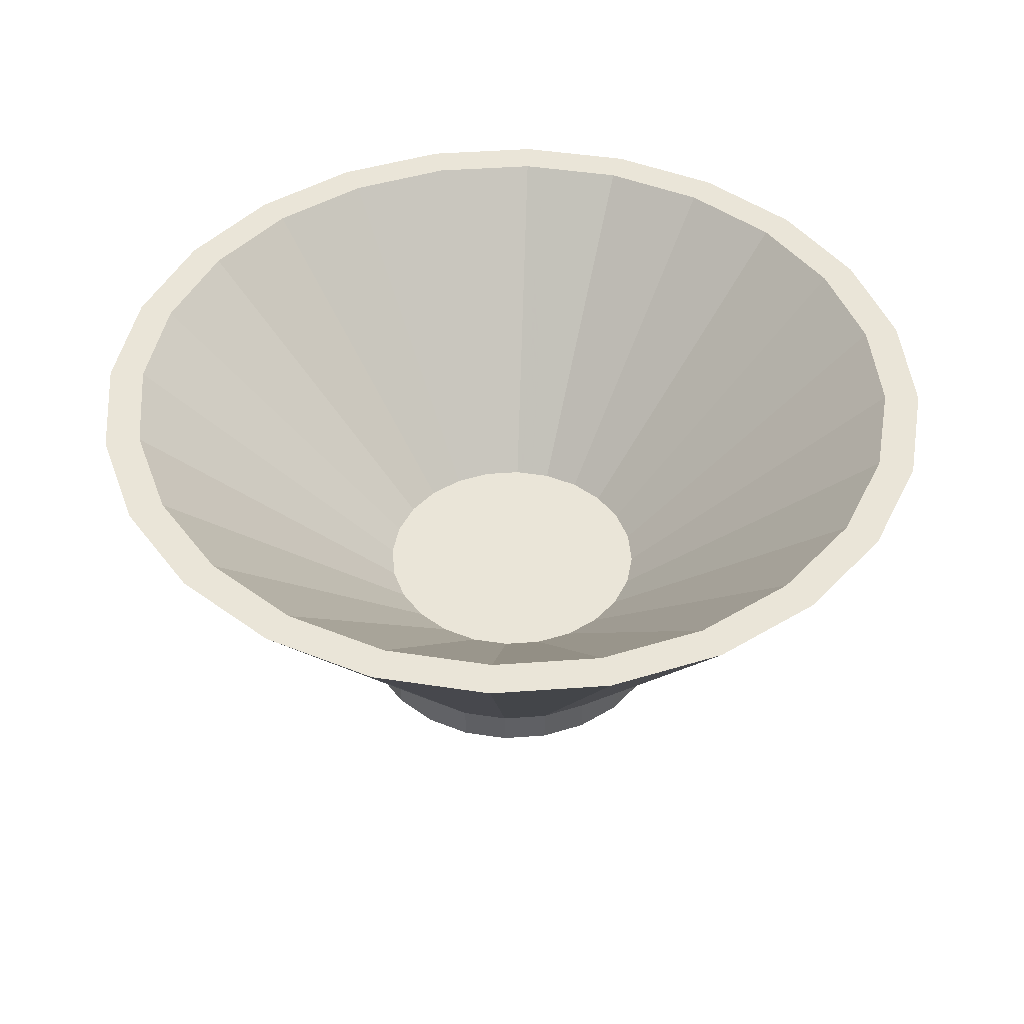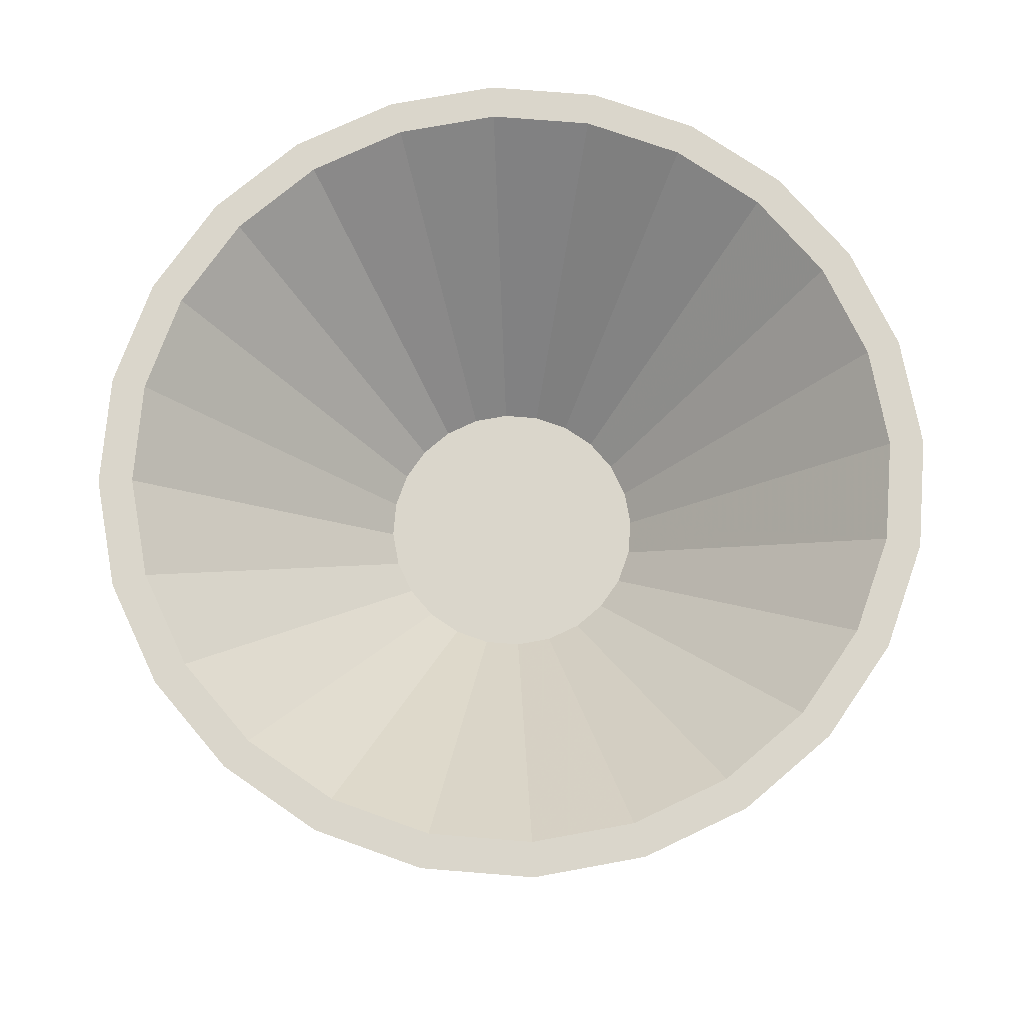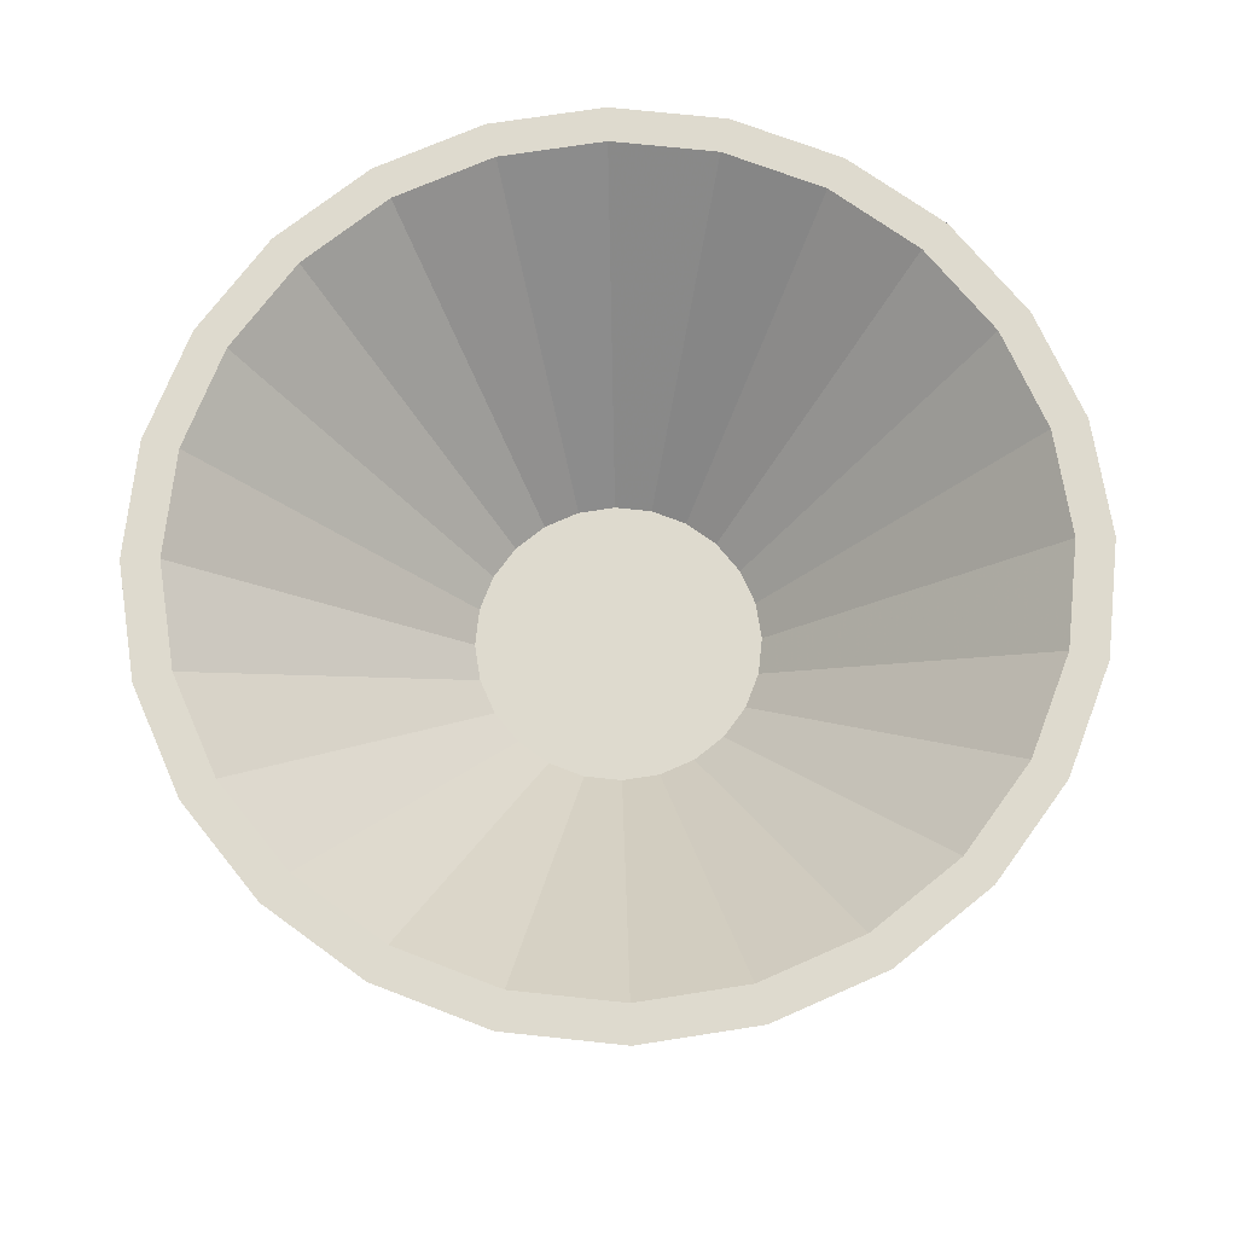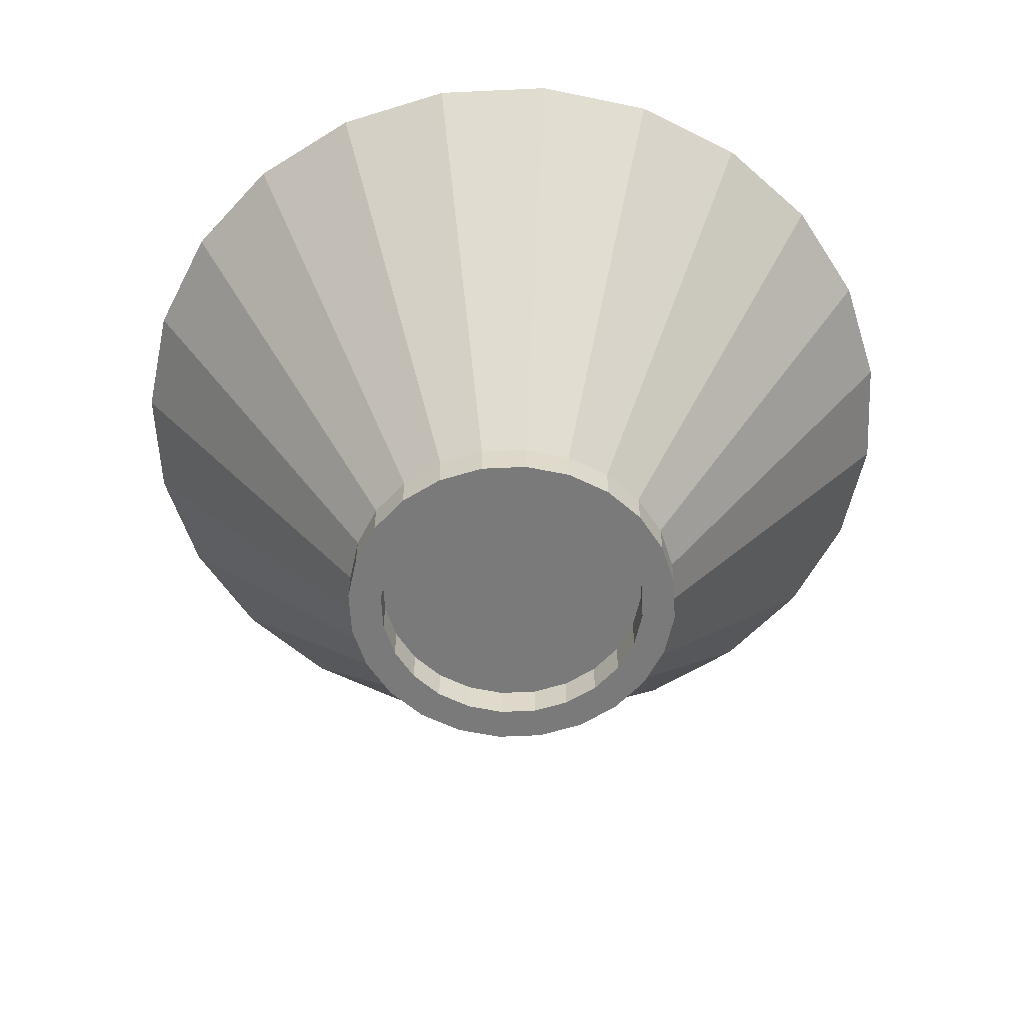
<metadata>
{"format":"obj","ext":"obj","renderer":"f3d","projection":"perspective","resolution":1024,"background":"white","views":[{"elev":44.7,"azim":167.7,"up":"+Y"},{"elev":74.0,"azim":87.1,"up":"+Y"},{"elev":71.3,"azim":73.6,"up":"+Y"},{"elev":-58.1,"azim":145.3,"up":"+Y"}]}
</metadata>
<code>
v -0.03419 -0.03186 -0.009163
v -0.0885 0.03894 0
v -0.08548 0.03894 -0.0229
v -0.0354 -0.03186 0
v -0.08548 0.03894 0.0229
v -0.03066 -0.03186 -0.0177
v -0.0354 -0.03894 0
v -0.03419 -0.03186 0.009161
v -0.08131 0.03894 0
v -0.07664 0.03894 -0.04425
v -0.03419 -0.03894 -0.009163
v -0.03419 -0.03894 0.009161
v -0.07854 0.03894 -0.02105
v -0.07854 0.03894 0.02105
v -0.03066 -0.03186 0.0177
v -0.02503 -0.03186 -0.02503
v -0.03066 -0.03894 -0.0177
v -0.03066 -0.03894 0.0177
v -0.02725 -0.01416 -0.007303
v -0.07664 0.03894 0.04425
v -0.02725 -0.01416 0.007303
v -0.07042 0.03894 -0.04066
v -0.06258 0.03894 -0.06258
v -0.02822 -0.01416 0
v -0.07042 0.03894 0.04066
v -0.02503 -0.03186 0.02503
v -0.02503 -0.03894 0.02503
v -0.0177 -0.03186 -0.03066
v -0.02503 -0.03894 -0.02503
v -0.0284 -0.03894 0
v -0.02444 -0.01416 -0.01411
v -0.06258 0.03894 0.06258
v -0.02444 -0.01416 0.01411
v -0.02743 -0.03894 0.007351
v -0.0575 0.03894 -0.0575
v -0.04425 0.03894 -0.07664
v -0.0177 -0.03894 -0.03066
v -0.02743 -0.03894 -0.007351
v -0.0575 0.03894 0.0575
v -0.04425 0.03894 0.07664
v -0.0177 -0.03186 0.03066
v -0.02459 -0.03894 0.0142
v -0.009163 -0.03186 -0.03419
v -0.009163 -0.03894 -0.03419
v -0.02008 -0.03894 -0.02008
v -0.02459 -0.03894 -0.0142
v -0.0284 -0.03186 0
v -0.02743 -0.03186 0.007351
v -0.01995 -0.01416 0.01995
v -0.01995 -0.01416 -0.01995
v -0.0177 -0.03894 0.03066
v -0.02008 -0.03894 0.02008
v -0.02459 -0.03186 0.0142
v -0.04066 0.03894 -0.07042
v -0.0229 0.03894 -0.08548
v -0.0142 -0.03894 -0.02459
v -0.02743 -0.03186 -0.007351
v -0.04066 0.03894 0.07042
v -0.0229 0.03894 0.08548
v -0.009163 -0.03186 0.03419
v -0.02008 -0.03186 0.02008
v -0 -0.03186 -0.0354
v -0 -0.03894 -0.0354
v -0.007351 -0.03894 -0.02743
v -0.0142 -0.03186 -0.02459
v -0.02459 -0.03186 -0.0142
v -0.01411 -0.01416 0.02443
v -0.01411 -0.01416 -0.02444
v -0.0142 -0.03894 0.02459
v -0.009163 -0.03894 0.03419
v -0.02008 -0.03186 -0.02008
v -0.02105 0.03894 -0.07854
v -0 0.03894 -0.0885
v -0 -0.03894 -0.0284
v -0.007351 -0.03186 -0.02743
v -0.02105 0.03894 0.07854
v -0 0.03894 0.0885
v -0 -0.03186 0.0354
v -0.0142 -0.03186 0.02459
v -0 0.03894 -0.08131
v 0.009161 -0.03186 -0.03419
v 0.009161 -0.03894 -0.03419
v 0.007351 -0.03894 -0.02743
v -0 -0.03186 -0.0284
v -0.007303 -0.01416 0.02725
v -0.007303 -0.01416 -0.02725
v -0.007351 -0.03894 0.02743
v -0 -0.03894 0.0354
v 0.02105 0.03894 -0.07854
v 0.0229 0.03894 -0.08548
v 0.007351 -0.03186 -0.02743
v -0.007351 -0.03186 0.02743
v -0 0.03894 0.08131
v 0.0229 0.03894 0.08548
v -0 -0.03894 0.0284
v 0.009161 -0.03186 0.03419
v -0 -0.01416 -0.02822
v 0.0177 -0.03186 -0.03066
v 0.0177 -0.03894 -0.03066
v 0.0142 -0.03894 -0.02459
v 0.0142 -0.03186 -0.02459
v -0 -0.03186 0.0284
v 0.02105 0.03894 0.07854
v -0 -0.01416 0.02822
v 0.007351 -0.03894 0.02743
v 0.009161 -0.03894 0.03419
v 0.04066 0.03894 -0.07042
v 0.007303 -0.01416 -0.02725
v 0.04425 0.03894 -0.07664
v 0.007351 -0.03186 0.02743
v 0.007303 -0.01416 0.02725
v 0.04425 0.03894 0.07664
v 0.04066 0.03894 0.07042
v 0.0177 -0.03186 0.03066
v 0.01411 -0.01416 -0.02444
v 0.02503 -0.03186 -0.02503
v 0.02503 -0.03894 -0.02503
v 0.02008 -0.03894 -0.02008
v 0.02008 -0.03186 -0.02008
v 0.0142 -0.03186 0.02459
v 0.01411 -0.01416 0.02443
v 0.0142 -0.03894 0.02459
v 0.0177 -0.03894 0.03066
v 0.0575 0.03894 -0.0575
v 0.01995 -0.01416 -0.01995
v 0.06258 0.03894 -0.06258
v 0.02459 -0.03894 -0.0142
v 0.06258 0.03894 0.06258
v 0.0575 0.03894 0.0575
v 0.01995 -0.01416 0.01995
v 0.02503 -0.03186 0.02503
v 0.07664 0.03894 -0.04425
v 0.03066 -0.03186 -0.0177
v 0.02743 -0.03894 -0.007351
v 0.02008 -0.03186 0.02008
v 0.02008 -0.03894 0.02008
v 0.02503 -0.03894 0.02503
v 0.07042 0.03894 -0.04066
v 0.02443 -0.01416 -0.01411
v 0.02443 -0.01416 0.01411
v 0.03066 -0.03894 -0.0177
v 0.02459 -0.03186 -0.0142
v 0.02459 -0.03186 0.0142
v 0.07664 0.03894 0.04425
v 0.07042 0.03894 0.04066
v 0.02459 -0.03894 0.0142
v 0.03066 -0.03894 0.0177
v 0.08548 0.03894 -0.0229
v 0.07854 0.03894 -0.02105
v 0.03419 -0.03186 -0.009163
v 0.0284 -0.03894 0
v 0.02743 -0.03186 -0.007351
v 0.03066 -0.03186 0.0177
v 0.02743 -0.03894 0.007351
v 0.02725 -0.01416 -0.007303
v 0.02725 -0.01416 0.007303
v 0.08548 0.03894 0.0229
v 0.08131 0.03894 0
v 0.03419 -0.03894 -0.009163
v 0.07854 0.03894 0.02105
v 0.02743 -0.03186 0.007351
v 0.03419 -0.03894 0.009161
v 0.0885 0.03894 0
v 0.0354 -0.03186 0
v 0.0284 -0.03186 0
v 0.03419 -0.03186 0.009161
v 0.02822 -0.01416 0
v 0.0354 -0.03894 0
f 1 2 3
f 2 1 4
f 5 3 2
f 3 6 1
f 1 7 4
f 8 2 4
f 9 3 5
f 2 8 5
f 6 3 10
f 6 11 1
f 7 1 11
f 12 4 7
f 4 12 8
f 13 3 9
f 5 14 9
f 15 5 8
f 13 10 3
f 10 16 6
f 11 6 17
f 11 12 7
f 18 8 12
f 9 19 13
f 20 14 5
f 21 9 14
f 5 15 20
f 8 18 15
f 22 10 13
f 16 10 23
f 16 17 6
f 17 12 11
f 17 18 12
f 19 9 24
f 19 22 13
f 20 25 14
f 9 21 24
f 25 21 14
f 26 20 15
f 27 15 18
f 22 23 10
f 23 28 16
f 17 16 29
f 17 30 18
f 21 19 24
f 22 19 31
f 32 25 20
f 21 25 33
f 20 26 32
f 15 27 26
f 34 27 18
f 35 23 22
f 28 23 36
f 37 16 28
f 16 37 29
f 29 38 17
f 17 38 30
f 34 18 30
f 33 19 21
f 33 31 19
f 31 35 22
f 32 39 25
f 39 33 25
f 26 40 32
f 27 41 26
f 42 27 34
f 35 36 23
f 36 43 28
f 28 44 37
f 37 45 29
f 29 46 38
f 38 47 30
f 30 48 34
f 49 31 33
f 35 31 50
f 40 39 32
f 33 39 49
f 40 26 41
f 41 27 51
f 52 27 42
f 34 53 42
f 54 36 35
f 43 36 55
f 44 28 43
f 44 56 37
f 37 56 45
f 29 45 46
f 46 57 38
f 47 38 57
f 48 30 47
f 53 34 48
f 49 50 31
f 50 54 35
f 40 58 39
f 58 49 39
f 41 59 40
f 52 51 27
f 51 60 41
f 42 61 52
f 61 42 53
f 54 55 36
f 55 62 43
f 43 63 44
f 44 64 56
f 65 45 56
f 45 66 46
f 57 46 66
f 57 48 47
f 66 53 48
f 67 50 49
f 54 50 68
f 59 58 40
f 49 58 67
f 59 41 60
f 69 51 52
f 60 51 70
f 61 69 52
f 71 61 53
f 72 55 54
f 62 55 73
f 63 43 62
f 63 74 44
f 44 74 64
f 75 56 64
f 45 65 71
f 56 75 65
f 66 45 71
f 66 48 57
f 71 53 66
f 67 68 50
f 68 72 54
f 59 76 58
f 76 67 58
f 60 77 59
f 69 70 51
f 70 78 60
f 69 61 79
f 65 61 71
f 80 55 72
f 80 73 55
f 73 81 62
f 62 82 63
f 63 83 74
f 84 64 74
f 64 84 75
f 75 79 65
f 85 68 67
f 72 68 86
f 77 76 59
f 67 76 85
f 77 60 78
f 87 70 69
f 78 70 88
f 65 79 61
f 79 87 69
f 86 80 72
f 89 73 80
f 81 73 90
f 82 62 81
f 82 83 63
f 91 74 83
f 74 91 84
f 84 92 75
f 75 92 79
f 85 86 68
f 77 93 76
f 93 85 76
f 78 94 77
f 95 70 87
f 95 88 70
f 88 96 78
f 87 79 92
f 80 86 97
f 89 90 73
f 97 89 80
f 90 98 81
f 81 99 82
f 82 100 83
f 83 101 91
f 91 102 84
f 84 102 92
f 85 97 86
f 77 103 93
f 85 93 104
f 94 78 96
f 94 103 77
f 92 95 87
f 105 88 95
f 96 88 106
f 107 90 89
f 89 97 108
f 98 90 109
f 99 81 98
f 99 100 82
f 101 83 100
f 101 110 91
f 91 110 102
f 95 92 102
f 104 97 85
f 111 93 103
f 93 111 104
f 96 112 94
f 94 113 103
f 105 106 88
f 102 105 95
f 106 114 96
f 107 109 90
f 89 115 107
f 111 108 97
f 115 89 108
f 109 116 98
f 98 117 99
f 99 118 100
f 100 119 101
f 101 120 110
f 105 102 110
f 111 97 104
f 103 121 111
f 112 96 114
f 112 113 94
f 121 103 113
f 122 106 105
f 114 106 123
f 124 109 107
f 125 107 115
f 121 108 111
f 121 115 108
f 116 109 126
f 117 98 116
f 117 127 99
f 99 127 118
f 119 100 118
f 119 120 101
f 122 110 120
f 110 122 105
f 114 128 112
f 112 129 113
f 113 130 121
f 122 123 106
f 123 131 114
f 124 126 109
f 107 125 124
f 130 125 115
f 130 115 121
f 132 116 126
f 133 117 116
f 117 134 127
f 127 119 118
f 119 135 120
f 120 136 122
f 128 114 131
f 128 129 112
f 130 113 129
f 136 123 122
f 131 123 137
f 138 126 124
f 139 124 125
f 140 125 130
f 116 132 133
f 138 132 126
f 117 133 141
f 141 134 117
f 134 142 127
f 119 127 142
f 119 143 135
f 136 120 135
f 131 144 128
f 128 145 129
f 129 140 130
f 146 123 136
f 146 137 123
f 147 131 137
f 124 139 138
f 140 139 125
f 148 133 132
f 149 132 138
f 150 141 133
f 134 141 151
f 142 134 152
f 142 143 119
f 143 136 135
f 144 131 153
f 144 145 128
f 140 129 145
f 136 143 146
f 154 137 146
f 131 147 153
f 154 147 137
f 155 138 139
f 156 139 140
f 133 148 150
f 157 148 132
f 158 132 149
f 138 155 149
f 141 150 159
f 141 147 151
f 151 152 134
f 152 143 142
f 153 157 144
f 144 160 145
f 145 156 140
f 161 146 143
f 146 161 154
f 162 153 147
f 151 147 154
f 156 155 139
f 163 150 148
f 148 157 163
f 157 132 158
f 155 158 149
f 164 159 150
f 159 147 141
f 152 151 165
f 152 161 143
f 157 153 166
f 158 144 157
f 144 158 160
f 156 145 160
f 165 154 161
f 153 162 166
f 159 162 147
f 154 165 151
f 155 156 167
f 150 163 164
f 166 163 157
f 158 155 167
f 159 164 168
f 161 152 165
f 158 156 160
f 168 166 162
f 162 159 168
f 156 158 167
f 163 166 164
f 166 168 164
f 3 2 1
f 4 1 2
f 2 3 5
f 1 6 3
f 4 7 1
f 4 2 8
f 5 3 9
f 5 8 2
f 10 3 6
f 1 11 6
f 11 1 7
f 7 4 12
f 8 12 4
f 9 3 13
f 9 14 5
f 8 5 15
f 3 10 13
f 6 16 10
f 17 6 11
f 7 12 11
f 12 8 18
f 13 19 9
f 5 14 20
f 14 9 21
f 20 15 5
f 15 18 8
f 13 10 22
f 23 10 16
f 6 17 16
f 11 12 17
f 12 18 17
f 24 9 19
f 13 22 19
f 14 25 20
f 24 21 9
f 14 21 25
f 15 20 26
f 18 15 27
f 10 23 22
f 16 28 23
f 29 16 17
f 18 30 17
f 24 19 21
f 31 19 22
f 20 25 32
f 33 25 21
f 32 26 20
f 26 27 15
f 18 27 34
f 22 23 35
f 36 23 28
f 28 16 37
f 29 37 16
f 17 38 29
f 30 38 17
f 30 18 34
f 21 19 33
f 19 31 33
f 22 35 31
f 25 39 32
f 25 33 39
f 32 40 26
f 26 41 27
f 34 27 42
f 23 36 35
f 28 43 36
f 37 44 28
f 29 45 37
f 38 46 29
f 30 47 38
f 34 48 30
f 33 31 49
f 50 31 35
f 32 39 40
f 49 39 33
f 41 26 40
f 51 27 41
f 42 27 52
f 42 53 34
f 35 36 54
f 55 36 43
f 43 28 44
f 37 56 44
f 45 56 37
f 46 45 29
f 38 57 46
f 57 38 47
f 47 30 48
f 48 34 53
f 31 50 49
f 35 54 50
f 39 58 40
f 39 49 58
f 40 59 41
f 27 51 52
f 41 60 51
f 52 61 42
f 53 42 61
f 36 55 54
f 43 62 55
f 44 63 43
f 56 64 44
f 56 45 65
f 46 66 45
f 66 46 57
f 47 48 57
f 48 53 66
f 49 50 67
f 68 50 54
f 40 58 59
f 67 58 49
f 60 41 59
f 52 51 69
f 70 51 60
f 52 69 61
f 53 61 71
f 54 55 72
f 73 55 62
f 62 43 63
f 44 74 63
f 64 74 44
f 64 56 75
f 71 65 45
f 65 75 56
f 71 45 66
f 57 48 66
f 66 53 71
f 50 68 67
f 54 72 68
f 58 76 59
f 58 67 76
f 59 77 60
f 51 70 69
f 60 78 70
f 79 61 69
f 71 61 65
f 72 55 80
f 55 73 80
f 62 81 73
f 63 82 62
f 74 83 63
f 74 64 84
f 75 84 64
f 65 79 75
f 67 68 85
f 86 68 72
f 59 76 77
f 85 76 67
f 78 60 77
f 69 70 87
f 88 70 78
f 61 79 65
f 69 87 79
f 72 80 86
f 80 73 89
f 90 73 81
f 81 62 82
f 63 83 82
f 83 74 91
f 84 91 74
f 75 92 84
f 79 92 75
f 68 86 85
f 76 93 77
f 76 85 93
f 77 94 78
f 87 70 95
f 70 88 95
f 78 96 88
f 92 79 87
f 97 86 80
f 73 90 89
f 80 89 97
f 81 98 90
f 82 99 81
f 83 100 82
f 91 101 83
f 84 102 91
f 92 102 84
f 86 97 85
f 93 103 77
f 104 93 85
f 96 78 94
f 77 103 94
f 87 95 92
f 95 88 105
f 106 88 96
f 89 90 107
f 108 97 89
f 109 90 98
f 98 81 99
f 82 100 99
f 100 83 101
f 91 110 101
f 102 110 91
f 102 92 95
f 85 97 104
f 103 93 111
f 104 111 93
f 94 112 96
f 103 113 94
f 88 106 105
f 95 105 102
f 96 114 106
f 90 109 107
f 107 115 89
f 97 108 111
f 108 89 115
f 98 116 109
f 99 117 98
f 100 118 99
f 101 119 100
f 110 120 101
f 110 102 105
f 104 97 111
f 111 121 103
f 114 96 112
f 94 113 112
f 113 103 121
f 105 106 122
f 123 106 114
f 107 109 124
f 115 107 125
f 111 108 121
f 108 115 121
f 126 109 116
f 116 98 117
f 99 127 117
f 118 127 99
f 118 100 119
f 101 120 119
f 120 110 122
f 105 122 110
f 112 128 114
f 113 129 112
f 121 130 113
f 106 123 122
f 114 131 123
f 109 126 124
f 124 125 107
f 115 125 130
f 121 115 130
f 126 116 132
f 116 117 133
f 127 134 117
f 118 119 127
f 120 135 119
f 122 136 120
f 131 114 128
f 112 129 128
f 129 113 130
f 122 123 136
f 137 123 131
f 124 126 138
f 125 124 139
f 130 125 140
f 133 132 116
f 126 132 138
f 141 133 117
f 117 134 141
f 127 142 134
f 142 127 119
f 135 143 119
f 135 120 136
f 128 144 131
f 129 145 128
f 130 140 129
f 136 123 146
f 123 137 146
f 137 131 147
f 138 139 124
f 125 139 140
f 132 133 148
f 138 132 149
f 133 141 150
f 151 141 134
f 152 134 142
f 119 143 142
f 135 136 143
f 153 131 144
f 128 145 144
f 145 129 140
f 146 143 136
f 146 137 154
f 153 147 131
f 137 147 154
f 139 138 155
f 140 139 156
f 150 148 133
f 132 148 157
f 149 132 158
f 149 155 138
f 159 150 141
f 151 147 141
f 134 152 151
f 142 143 152
f 144 157 153
f 145 160 144
f 140 156 145
f 143 146 161
f 154 161 146
f 147 153 162
f 154 147 151
f 139 155 156
f 148 150 163
f 163 157 148
f 158 132 157
f 149 158 155
f 150 159 164
f 141 147 159
f 165 151 152
f 143 161 152
f 166 153 157
f 157 144 158
f 160 158 144
f 160 145 156
f 161 154 165
f 166 162 153
f 147 162 159
f 151 165 154
f 167 156 155
f 164 163 150
f 157 163 166
f 167 155 158
f 168 164 159
f 165 152 161
f 160 156 158
f 162 166 168
f 168 159 162
f 167 158 156
f 164 166 163
f 164 168 166

</code>
